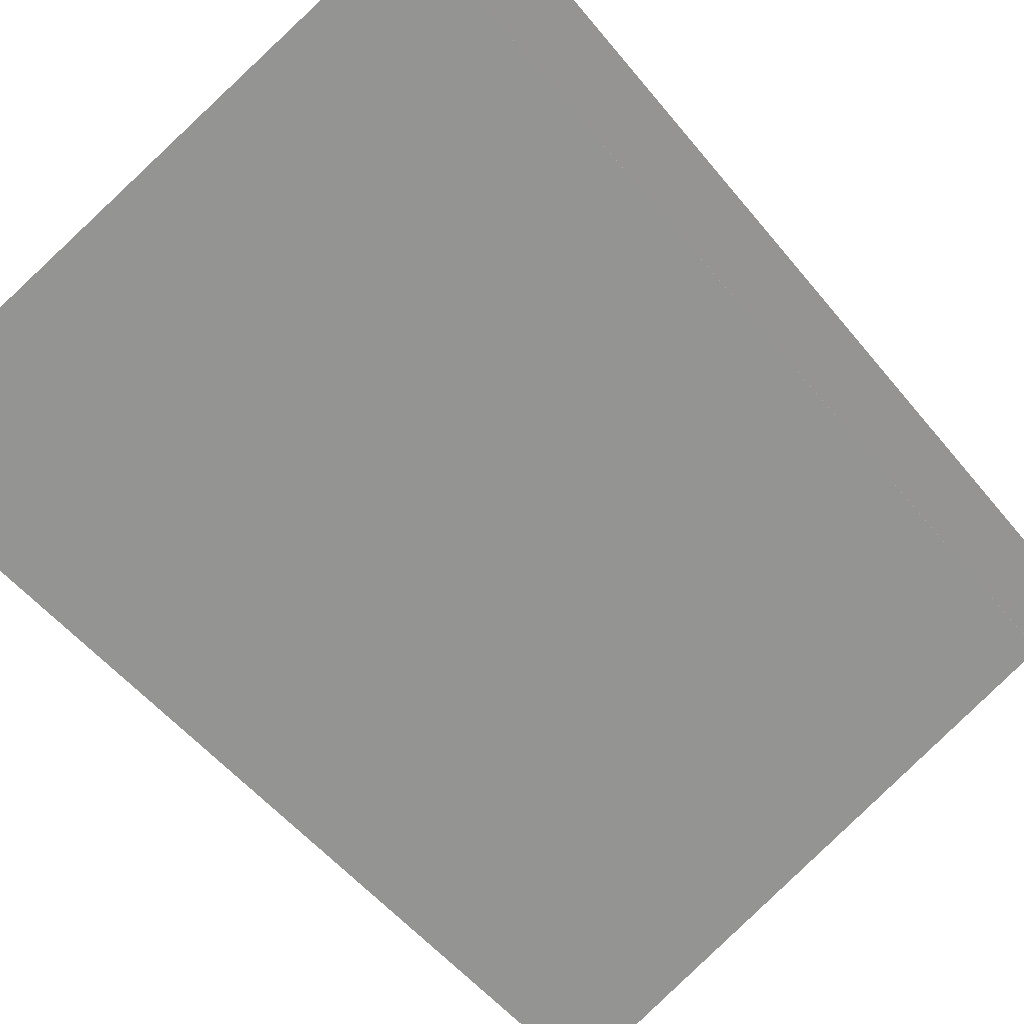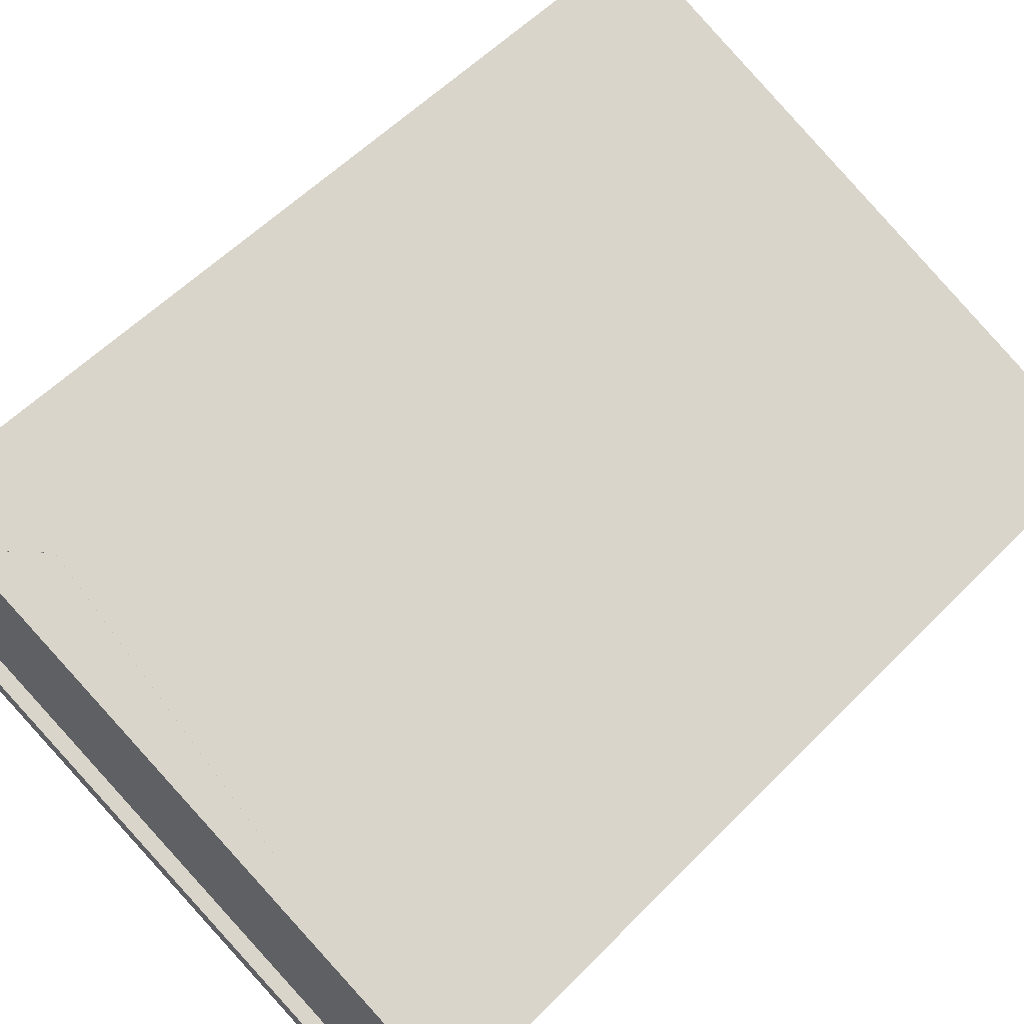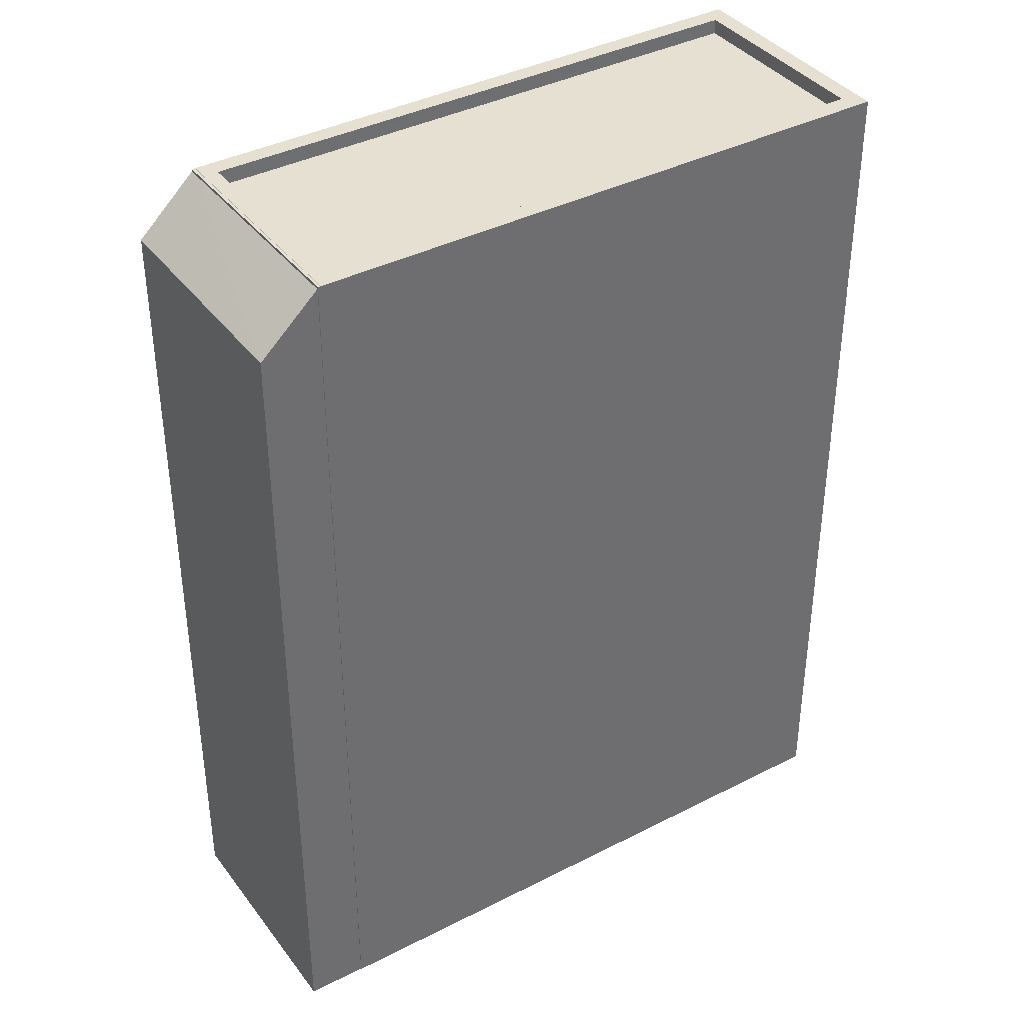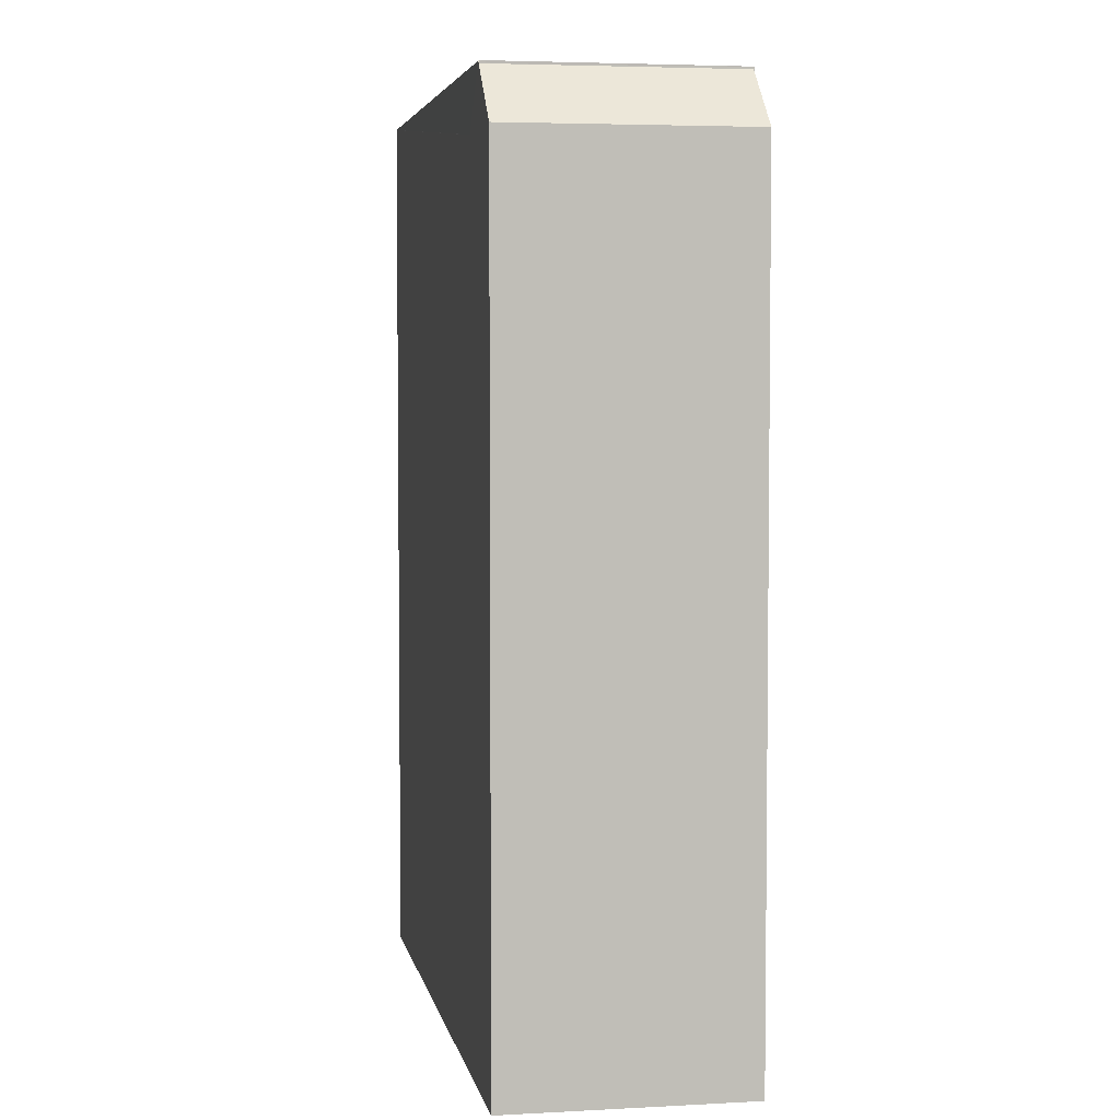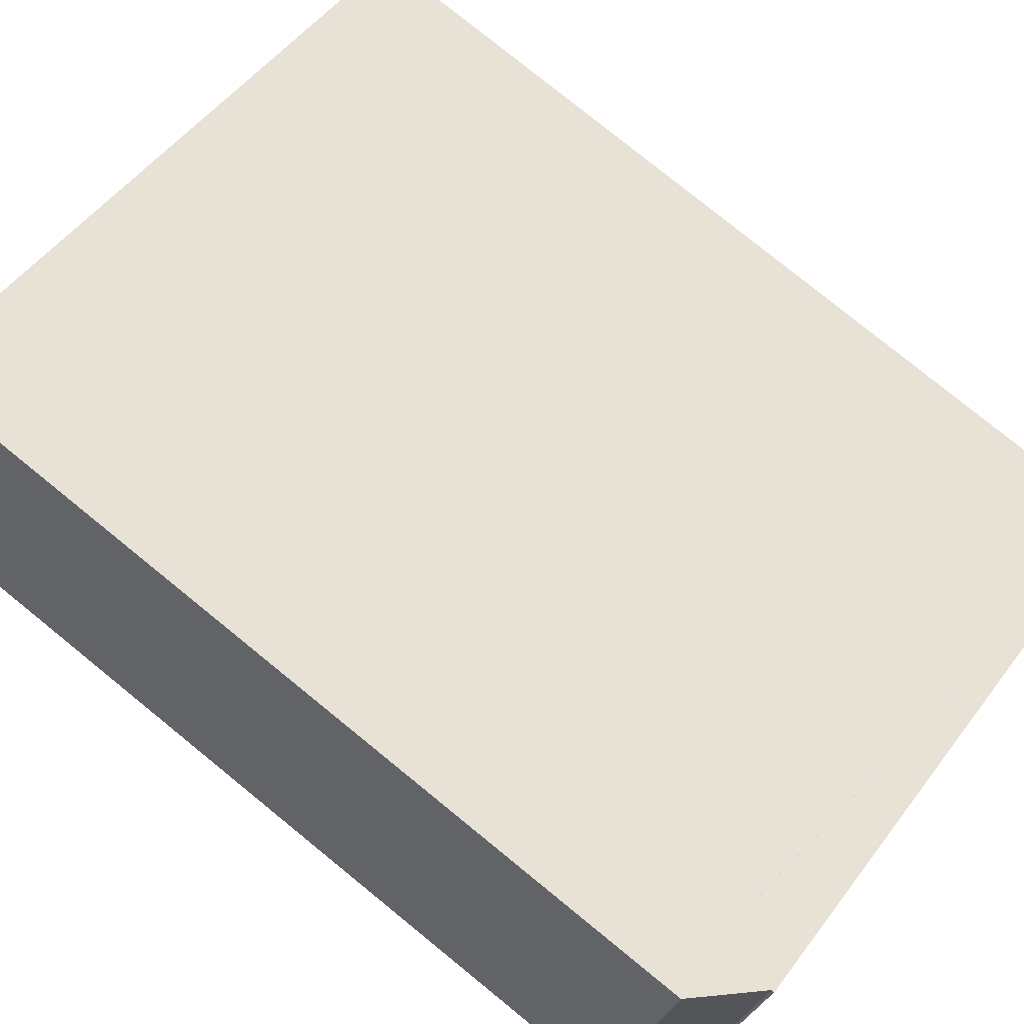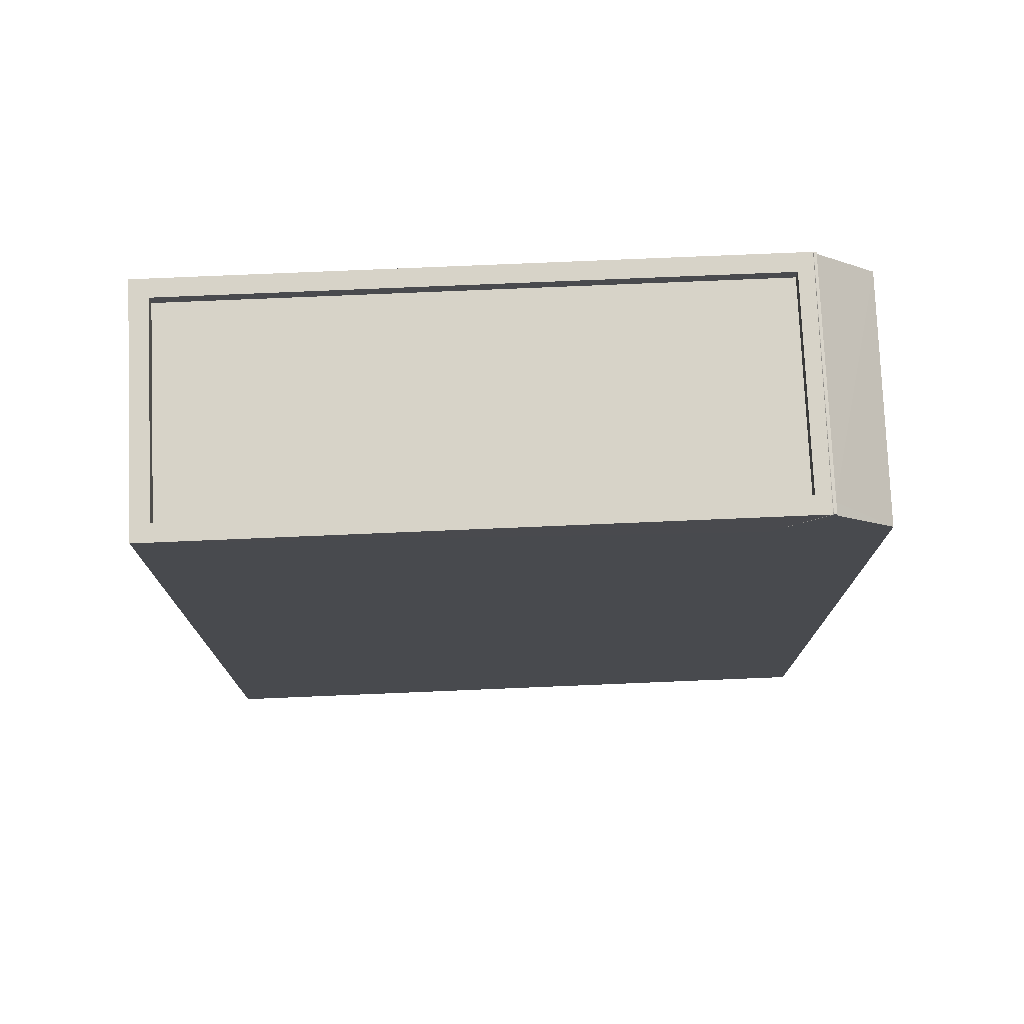
<metadata>
{"format":"obj","ext":"obj","renderer":"f3d","projection":"perspective","resolution":1024,"background":"white","views":[{"elev":-53.0,"azim":-142.0,"up":"+Y"},{"elev":56.2,"azim":43.4,"up":"+Y"},{"elev":38.5,"azim":-55.8,"up":"+Z"},{"elev":4.4,"azim":-123.2,"up":"+Z"},{"elev":79.4,"azim":-51.0,"up":"+Y"},{"elev":76.6,"azim":154.7,"up":"+Z"}]}
</metadata>
<code>
v -1.156e+04 -3.426e+04 36.41
v -1.155e+04 -3.426e+04 36.41
v -1.155e+04 -3.427e+04 36.41
v -1.156e+04 -3.426e+04 36.41
v -1.156e+04 -3.426e+04 36.41
v -1.156e+04 -3.426e+04 36.41
v -1.156e+04 -3.426e+04 36.41
v -1.156e+04 -3.426e+04 36.41
v -1.156e+04 -3.426e+04 50.38
v -1.156e+04 -3.426e+04 50.37
v -1.156e+04 -3.426e+04 50.37
v -1.156e+04 -3.426e+04 51.34
v -1.156e+04 -3.426e+04 51.34
v -1.156e+04 -3.426e+04 51.33
v -1.156e+04 -3.426e+04 51.33
v -1.156e+04 -3.426e+04 51.33
v -1.156e+04 -3.426e+04 51.33
v -1.156e+04 -3.426e+04 51.33
v -1.156e+04 -3.426e+04 51.33
v -1.156e+04 -3.426e+04 51.33
v -1.156e+04 -3.426e+04 51.29
v -1.156e+04 -3.426e+04 50.37
v -1.156e+04 -3.426e+04 50.37
v -1.156e+04 -3.426e+04 51.29
v -1.156e+04 -3.426e+04 51.33
v -1.156e+04 -3.426e+04 51.29
v -1.156e+04 -3.426e+04 51.33
v -1.156e+04 -3.426e+04 51.33
v -1.155e+04 -3.426e+04 51.34
v -1.155e+04 -3.427e+04 51.34
v -1.156e+04 -3.426e+04 51.33
v -1.156e+04 -3.426e+04 51.08
v -1.155e+04 -3.427e+04 51.09
v -1.155e+04 -3.427e+04 51.09
v -1.156e+04 -3.426e+04 51.08
v -1.155e+04 -3.427e+04 51.34
v -1.155e+04 -3.427e+04 51.34
v -1.156e+04 -3.426e+04 51.33
v -1.156e+04 -3.426e+04 50.37
f 1 2 3
f 3 4 5
f 6 1 7
f 7 5 8
f 1 3 5
f 1 5 7
f 9 10 11
f 12 13 14
f 11 12 15
f 13 16 14
f 15 9 11
f 12 14 15
f 17 16 13
f 18 19 12
f 19 20 13
f 12 19 13
f 21 22 23
f 12 22 24
f 12 25 18
f 24 22 21
f 12 24 25
f 23 26 21
f 19 27 28
f 27 18 25
f 19 18 27
f 29 15 30
f 15 14 31
f 15 31 30
f 32 33 34
f 35 32 34
f 30 36 29
f 36 37 29
f 31 14 38
f 17 28 37
f 20 19 28
f 14 16 38
f 38 17 36
f 20 28 17
f 38 16 17
f 36 17 37
f 22 12 11
f 20 17 13
f 26 23 39
f 1 6 11
f 10 1 11
f 5 23 8
f 5 39 23
f 23 7 8
f 23 22 7
f 22 11 6
f 7 22 6
f 2 1 10
f 2 10 29
f 9 15 29
f 10 9 29
f 37 3 2
f 29 37 2
f 3 28 4
f 3 37 28
f 5 4 39
f 21 27 24
f 39 4 28
f 28 27 21
f 39 28 26
f 21 26 28
f 25 24 27
f 38 32 35
f 31 38 35
f 34 31 35
f 34 30 31
f 30 34 33
f 36 30 33
f 38 36 33
f 32 38 33

</code>
